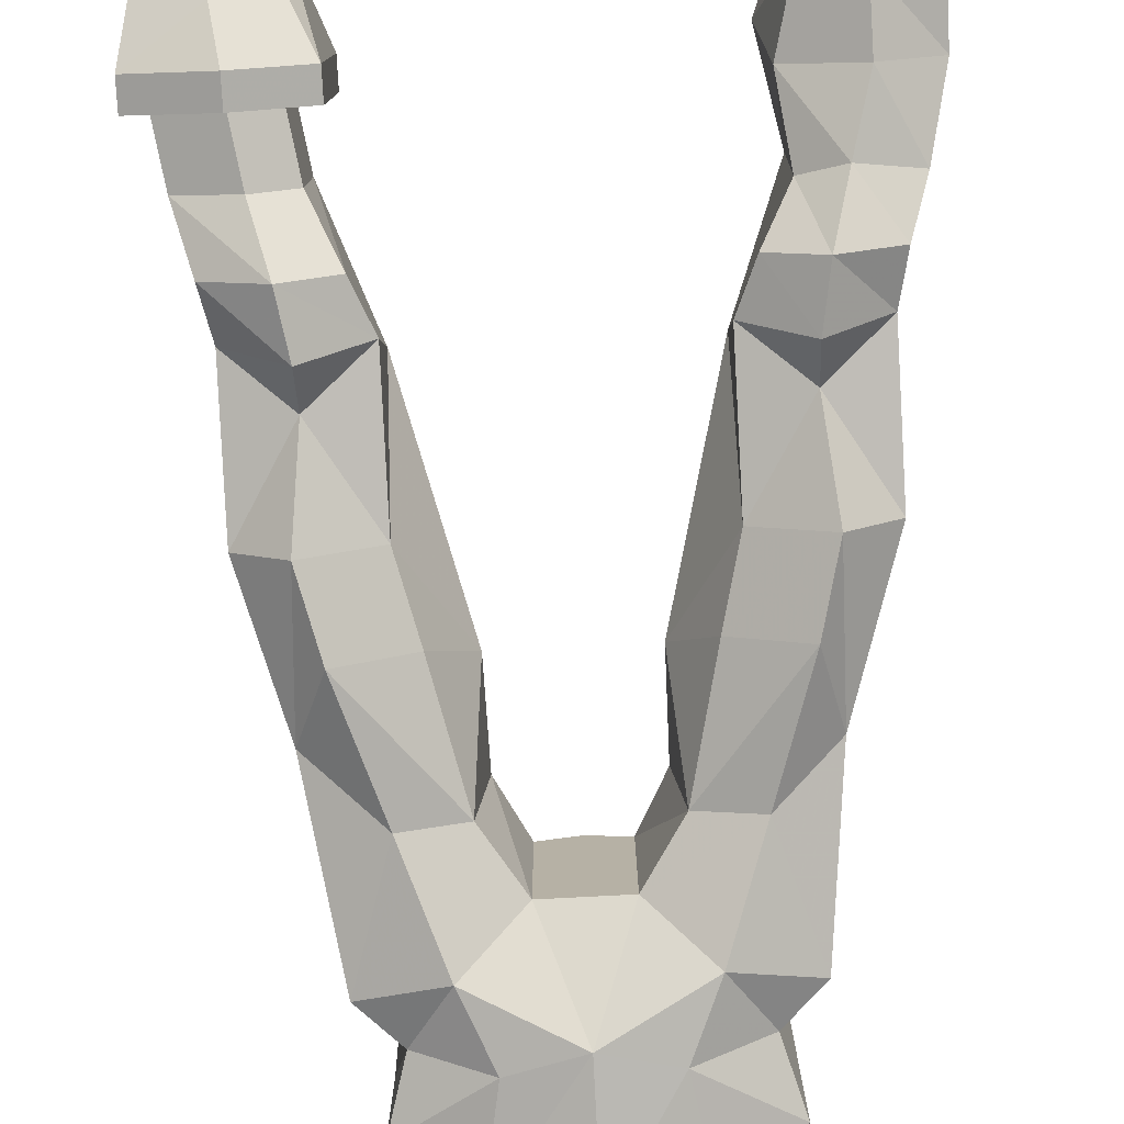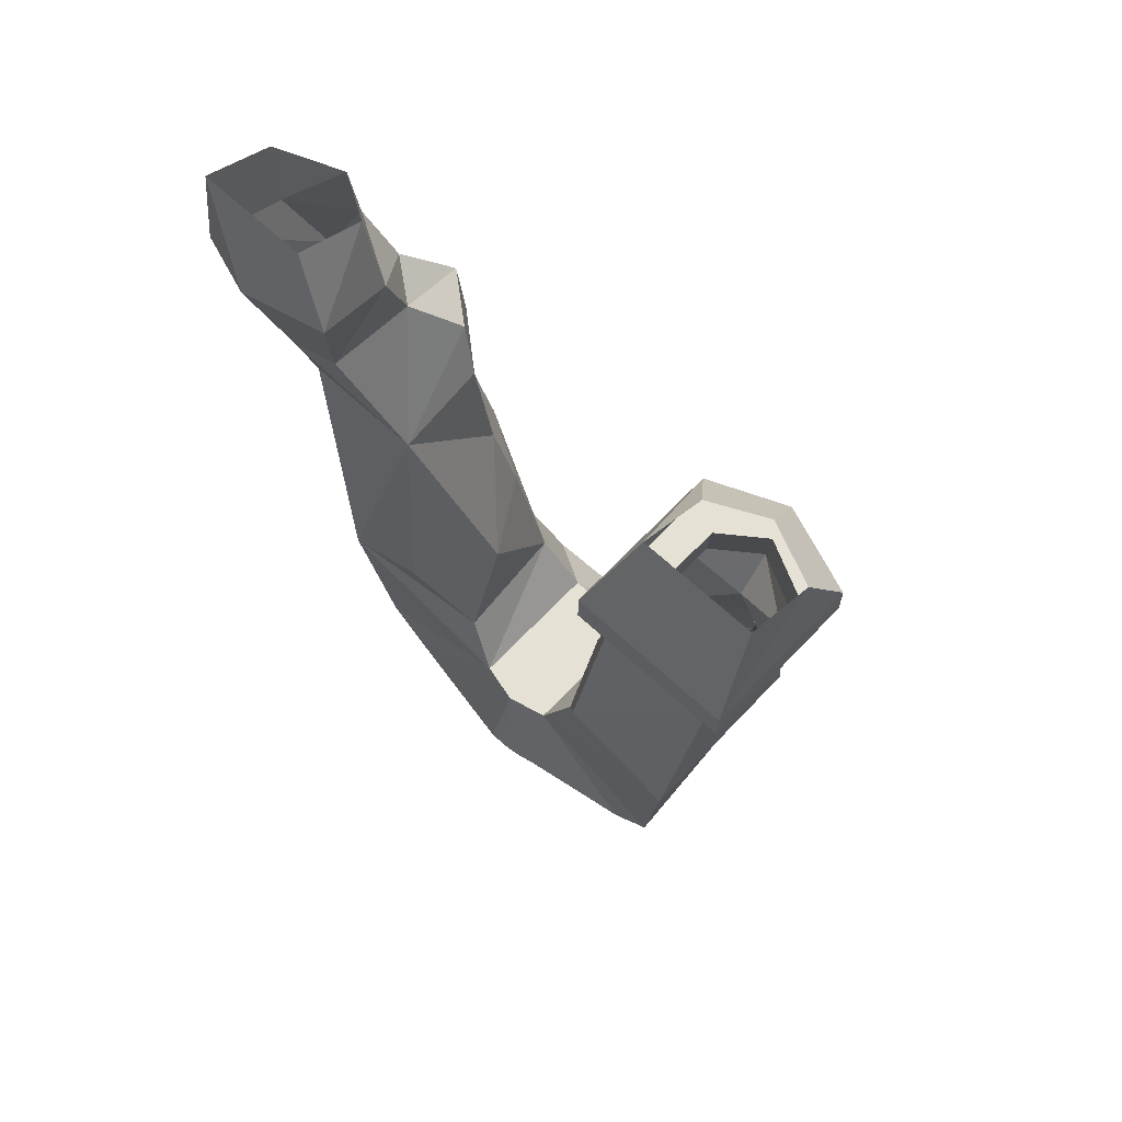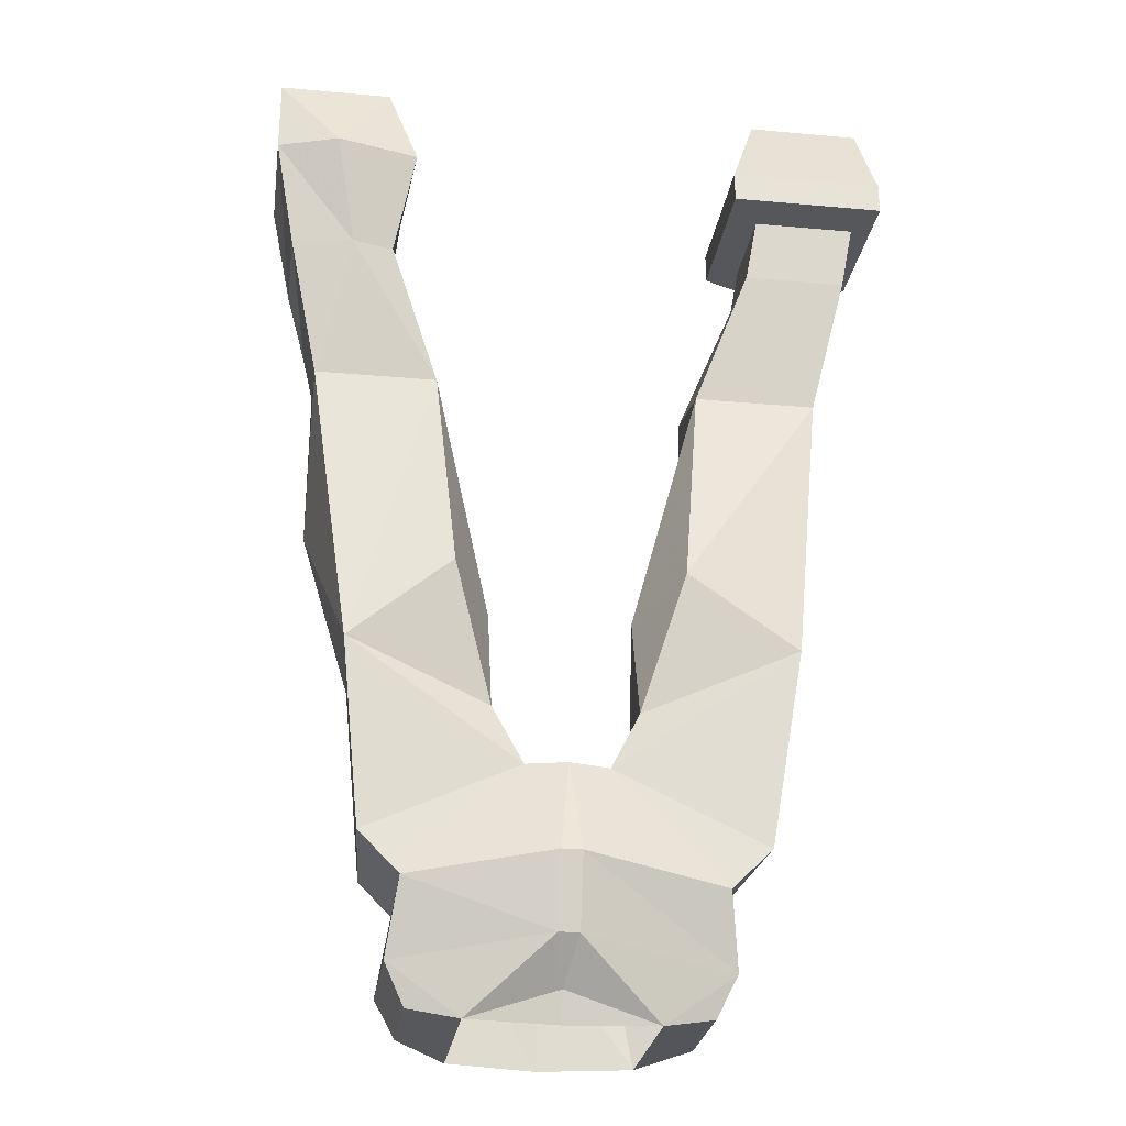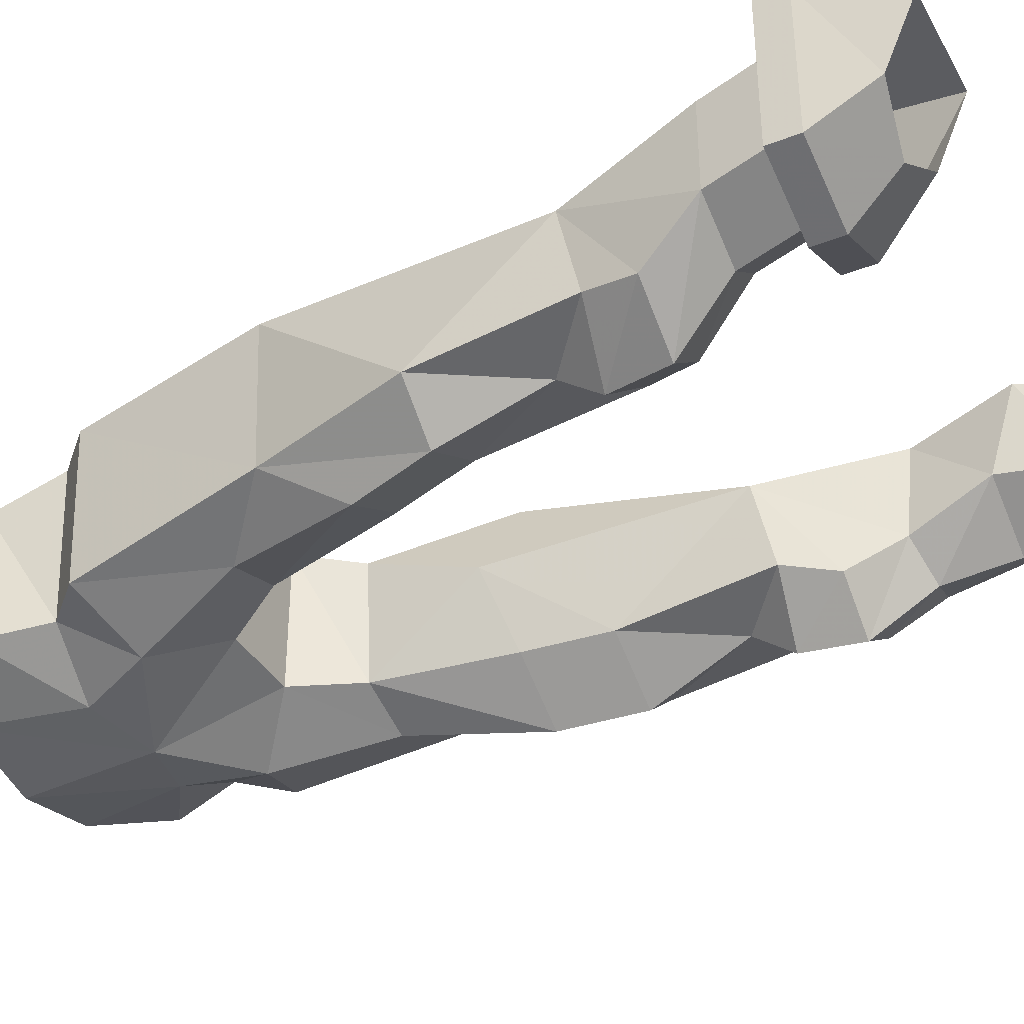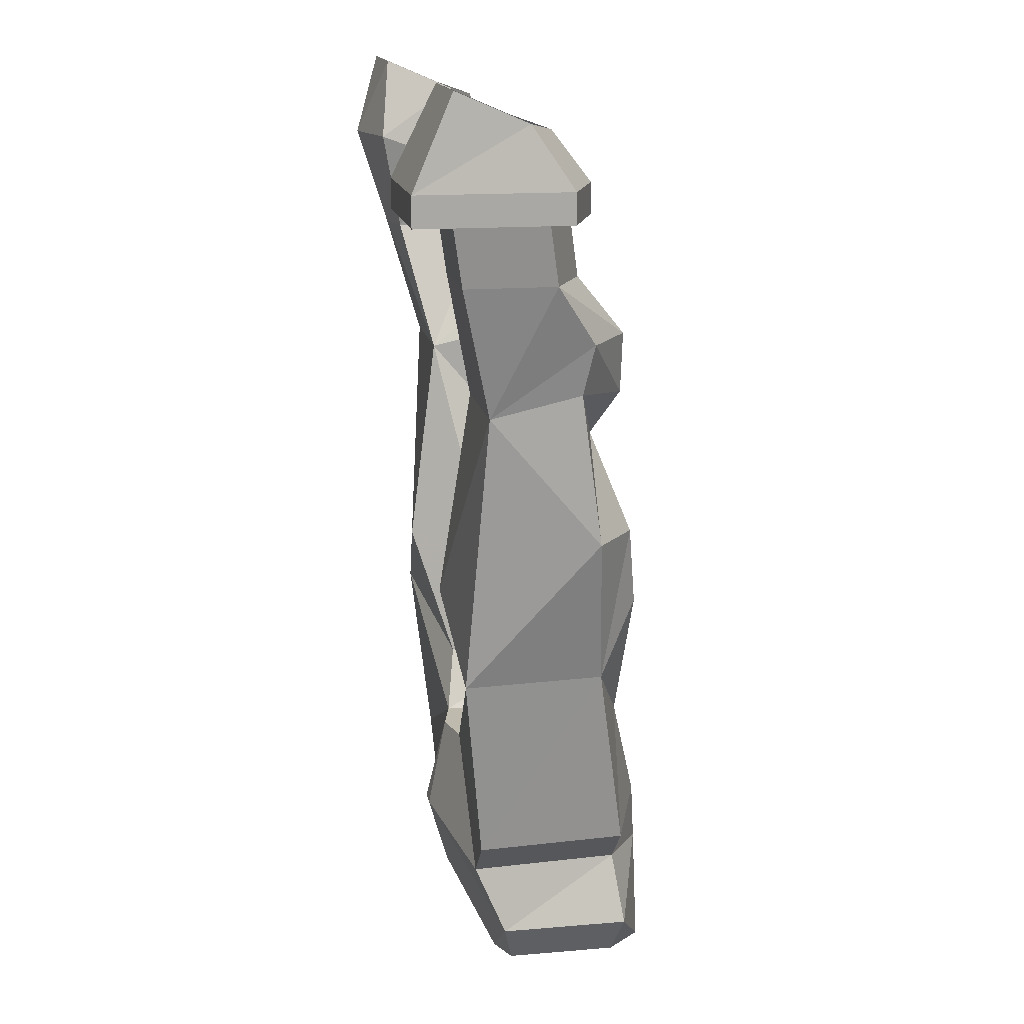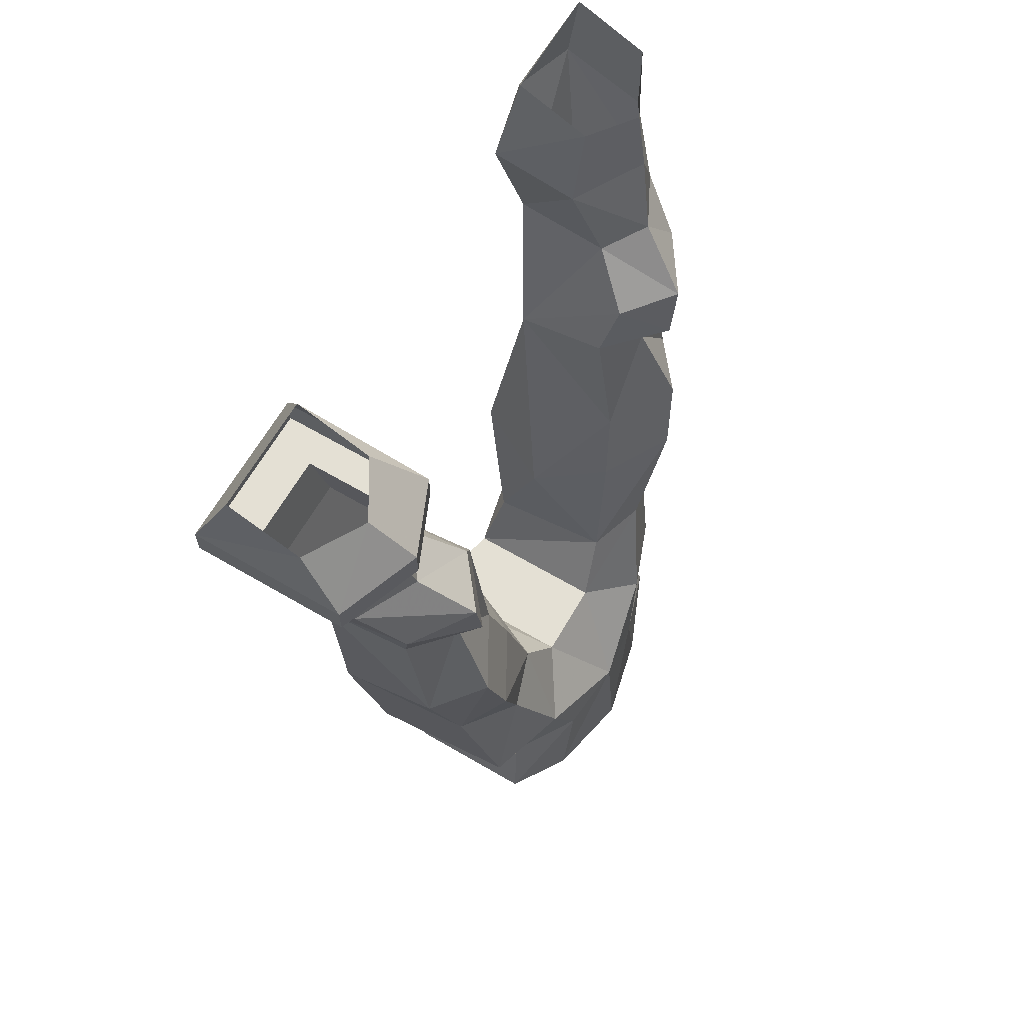
<metadata>
{"format":"obj","ext":"obj","renderer":"f3d","projection":"perspective","resolution":1024,"background":"white","views":[{"elev":-77.5,"azim":-177.0,"up":"+Z"},{"elev":65.0,"azim":43.2,"up":"+Y"},{"elev":-26.5,"azim":-8.1,"up":"+Y"},{"elev":-37.2,"azim":116.7,"up":"+Z"},{"elev":15.4,"azim":79.9,"up":"+Y"},{"elev":66.1,"azim":120.3,"up":"+Y"}]}
</metadata>
<code>
v 0.05469 -0.7266 0.0625
v 0.1719 -0.6797 0.08594
v 0.08594 -0.625 0.09375
v 0.05469 -0.6406 0.03125
v 0.0625 -0.7266 -0.03125
v 0.03125 -0.7734 -0.03906
v 0.03125 -0.7734 0.07031
v 0.1484 -0.8281 0.07031
v 0.1641 -0.6797 -0.02344
v 0.1953 -0.5625 -0.01562
v 0.1953 -0.4609 0.07031
v 0.1016 -0.4609 0.07031
v 0.1016 -0.5625 -0.01562
v 0.08594 -0.625 -0.02344
v 0.1406 -0.625 -0.05469
v 0.1094 -0.7266 -0.04688
v 0.07812 -0.8125 -0.07031
v 0 -0.8516 -0.08594
v -0.03125 -0.7734 -0.03906
v 0 -0.7734 0.07812
v 0.007812 -0.8438 0.09375
v 0.1172 -0.8594 0.07031
v 0.1406 -0.8281 -0.04688
v 0.1562 -0.5625 -0.04688
v 0.1484 -0.4844 -0.01562
v 0.1953 -0.4453 0
v 0.2031 -0.4062 -0.007812
v 0.2188 -0.3594 0.02344
v 0.2188 -0.3594 0.09375
v 0.1406 -0.3594 0.09375
v 0.1172 -0.4062 -0.007812
v 0.1016 -0.4453 0
v 0.1406 -0.3594 0.02344
v 0.1719 -0.3594 0
v 0.1562 -0.4062 -0.03906
v 0.1484 -0.4531 -0.03906
v 0.1797 -0.3125 0.007812
v 0.2266 -0.3125 0.03125
v 0.2266 -0.3125 0.1016
v 0.1484 -0.3125 0.1016
v 0.1484 -0.3125 0.03125
v 0.1797 -0.3125 -0.007812
v 0.2422 -0.3125 0.01562
v 0.2422 -0.3125 0.1328
v 0.125 -0.3125 0.1328
v 0.125 -0.3125 0.01562
v 0.125 -0.2891 0.01562
v 0.1797 -0.2891 -0.007812
v 0.2422 -0.2891 0.01562
v 0.2422 -0.2891 0.1328
v 0.125 -0.2891 0.1328
v 0.1484 -0.2188 0.1016
v 0.1484 -0.2422 0.04688
v 0.1875 -0.25 0.02344
v 0.2344 -0.2422 0.04688
v 0.2344 -0.2188 0.1016
v 0.1094 -0.8594 -0.04688
v 0.05469 -0.8672 -0.07812
v 0.07031 -0.9531 -0.07812
v 0 -0.9531 -0.09375
v -0.05469 -0.8672 -0.07812
v -0.07812 -0.8125 -0.07031
v -0.1094 -0.7266 -0.04688
v -0.0625 -0.7266 -0.03125
v -0.03125 -0.7734 0.07031
v -0.007812 -0.8438 0.09375
v 0.007812 -0.8984 0.07812
v 0.125 -0.9141 0.04688
v 0.125 -0.9141 -0.05469
v 0.1094 -0.9453 -0.04688
v 0.07031 -0.9531 0.04688
v 0.1094 -0.9453 0.03906
v 0 -0.9297 0.04688
v 0 -0.9531 0.03906
v -0.07031 -0.9531 0.04688
v -0.007812 -0.8984 0.07812
v -0.125 -0.9141 0.04688
v -0.1094 -0.9453 0.03906
v -0.07031 -0.9531 -0.07812
v -0.1094 -0.9453 -0.04688
v -0.125 -0.9141 -0.05469
v -0.1641 -0.6875 0.08594
v -0.05469 -0.7266 0.0625
v -0.08594 -0.625 0.09375
v -0.1016 -0.4609 0.07031
v -0.1953 -0.4609 0.07031
v -0.1953 -0.5625 -0.01562
v -0.1562 -0.6875 -0.02344
v -0.1406 -0.8281 -0.04688
v -0.1484 -0.8281 0.07031
v -0.05469 -0.6406 0.03125
v -0.1016 -0.5625 -0.01562
v -0.1016 -0.4453 0
v -0.1172 -0.4062 -0.007812
v -0.1406 -0.3672 0.02344
v -0.1406 -0.3594 0.09375
v -0.1719 -0.3594 0.1016
v -0.2188 -0.3594 0.09375
v -0.2031 -0.4062 -0.007812
v -0.1953 -0.4453 0
v -0.1484 -0.4844 -0.01562
v -0.1562 -0.5625 -0.04688
v -0.1406 -0.625 -0.05469
v -0.1094 -0.8594 -0.04688
v -0.1172 -0.8594 0.07031
v -0.2188 -0.3672 0.02344
v -0.1719 -0.3594 0
v -0.1562 -0.4062 -0.03906
v -0.1484 -0.4531 -0.03906
v -0.08594 -0.625 -0.02344
v -0.2344 -0.2812 0.1094
v -0.2344 -0.3047 0.04688
v -0.1875 -0.3047 0.01562
v -0.1328 -0.3047 0.04688
v -0.125 -0.2812 0.1094
v -0.1875 -0.2812 0.125
v -0.2344 -0.2188 0.1016
v -0.2344 -0.2422 0.04688
v -0.1875 -0.25 0.02344
v -0.1484 -0.2422 0.04688
v -0.1484 -0.2188 0.1016
f 1 2 3
f 1 3 4
f 1 4 5
f 1 5 6
f 1 6 7
f 1 7 2
f 2 7 8
f 2 8 9
f 2 9 10
f 2 10 11
f 2 11 3
f 3 11 12
f 3 12 4
f 4 12 13
f 4 13 14
f 4 14 5
f 5 14 15
f 5 15 16
f 5 16 17
f 5 17 6
f 7 22 8
f 8 22 23
f 8 23 9
f 9 23 16
f 9 16 15
f 9 15 24
f 9 24 10
f 13 24 14
f 14 24 15
f 16 23 17
f 17 23 57
f 19 62 63
f 19 63 64
f 19 64 65
f 22 57 23
f 82 83 84
f 82 84 85
f 82 85 86
f 82 86 87
f 82 87 88
f 82 88 89
f 82 89 90
f 82 90 65
f 82 65 83
f 83 65 64
f 83 64 91
f 83 91 84
f 84 91 85
f 85 91 92
f 87 102 88
f 88 102 103
f 88 103 63
f 88 63 89
f 89 63 62
f 89 62 104
f 89 104 90
f 90 104 105
f 90 105 65
f 102 92 110
f 102 110 103
f 103 110 64
f 103 64 63
f 91 110 92
f 110 91 64
f 6 17 18
f 6 18 19
f 6 19 20
f 6 20 7
f 7 20 21
f 7 21 22
f 17 57 58
f 17 58 18
f 18 58 59
f 18 59 60
f 18 60 61
f 18 61 62
f 18 62 19
f 19 65 20
f 20 65 66
f 21 67 68
f 21 68 22
f 22 68 57
f 57 68 69
f 57 69 58
f 58 69 59
f 59 69 70
f 59 70 71
f 71 70 72
f 71 72 68
f 71 68 67
f 71 67 73
f 71 73 74
f 74 73 75
f 75 73 76
f 75 76 77
f 75 77 78
f 75 78 79
f 79 78 80
f 79 80 81
f 79 81 61
f 79 61 60
f 69 68 72
f 69 72 70
f 65 105 66
f 66 105 76
f 105 104 81
f 105 81 77
f 105 77 76
f 77 81 80
f 77 80 78
f 81 104 61
f 61 104 62
f 10 24 25
f 10 25 26
f 10 26 11
f 11 26 27
f 11 27 28
f 11 28 29
f 11 29 30
f 11 30 12
f 12 30 31
f 12 31 32
f 12 32 13
f 13 32 25
f 13 25 24
f 31 30 33
f 31 33 34
f 31 34 35
f 31 35 32
f 32 35 36
f 32 36 25
f 25 36 26
f 26 36 27
f 27 36 35
f 27 35 28
f 28 35 34
f 20 66 21
f 21 66 67
f 85 92 93
f 85 93 94
f 85 94 95
f 85 95 96
f 85 96 97
f 85 97 86
f 86 97 98
f 86 98 99
f 86 99 100
f 86 100 87
f 87 100 101
f 87 101 102
f 66 76 67
f 67 76 73
f 99 98 106
f 99 106 107
f 99 107 108
f 99 108 100
f 100 108 109
f 100 109 101
f 101 109 93
f 101 93 92
f 101 92 102
f 107 95 108
f 108 95 94
f 108 94 109
f 109 94 93
f 28 34 37
f 28 37 38
f 28 38 29
f 29 38 39
f 29 39 30
f 30 39 40
f 30 40 33
f 33 40 41
f 33 41 34
f 34 41 37
f 106 98 111
f 106 111 112
f 106 112 113
f 106 113 107
f 107 113 114
f 107 114 95
f 96 95 114
f 96 114 115
f 96 115 97
f 97 115 116
f 97 116 111
f 97 111 98
f 37 41 42
f 37 42 38
f 38 42 43
f 38 43 39
f 39 43 44
f 39 44 40
f 40 44 45
f 40 45 41
f 41 45 46
f 41 46 42
f 42 46 47
f 42 47 48
f 42 48 43
f 43 48 49
f 43 49 44
f 44 49 50
f 44 50 45
f 45 50 51
f 45 51 46
f 46 51 47
f 47 51 52
f 47 52 53
f 49 55 50
f 50 55 56
f 50 56 51
f 51 56 52
f 47 53 48
f 48 53 54
f 48 54 49
f 49 54 55
f 112 111 117
f 112 117 118
f 112 118 119
f 112 119 113
f 113 119 120
f 113 120 114
f 114 120 115
f 115 120 121
f 115 121 116
f 116 121 117
f 116 117 111

</code>
